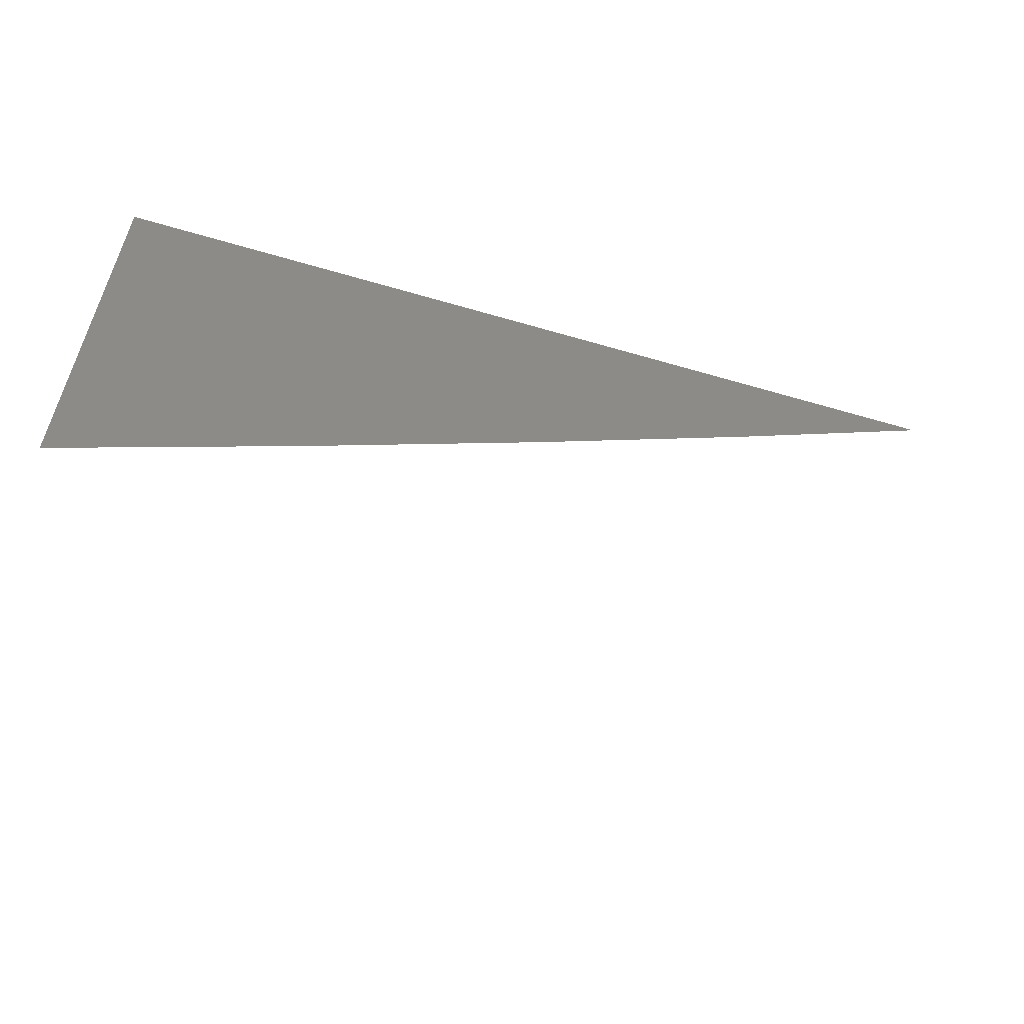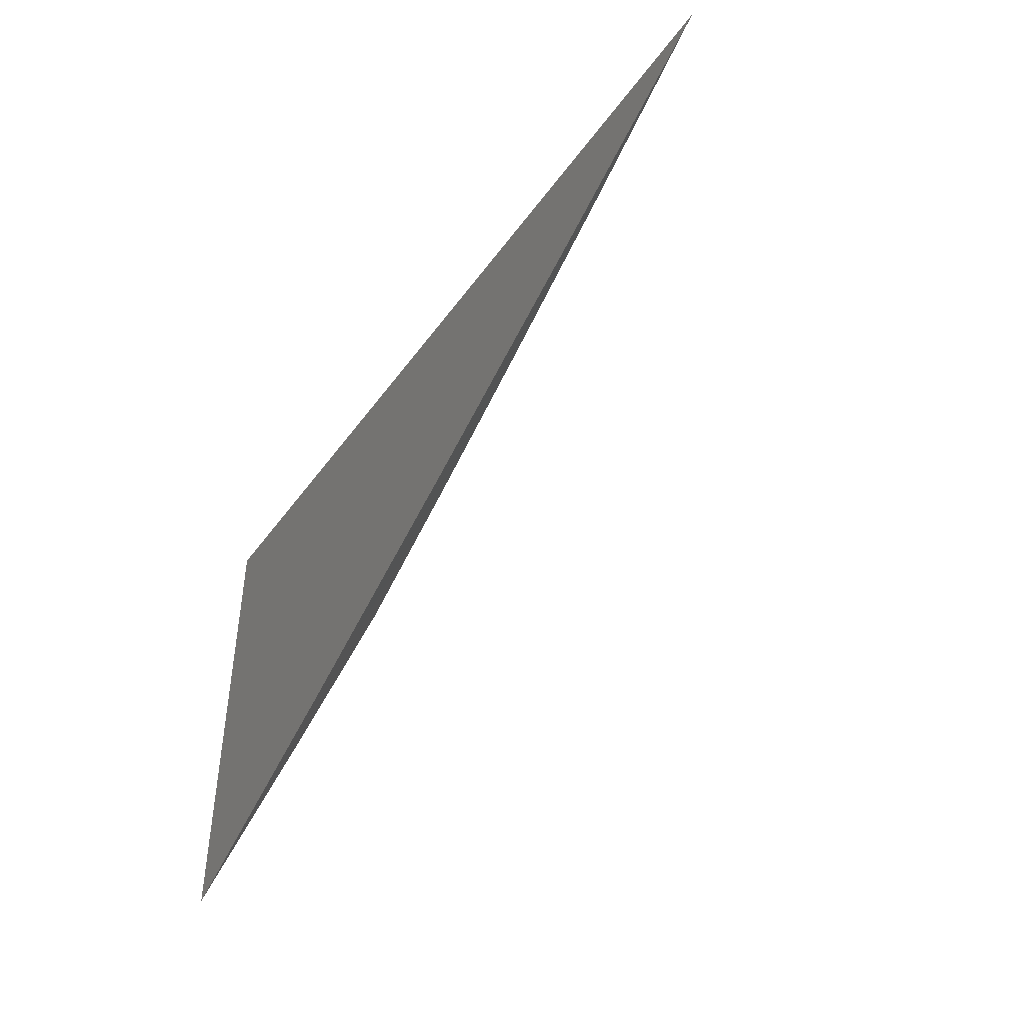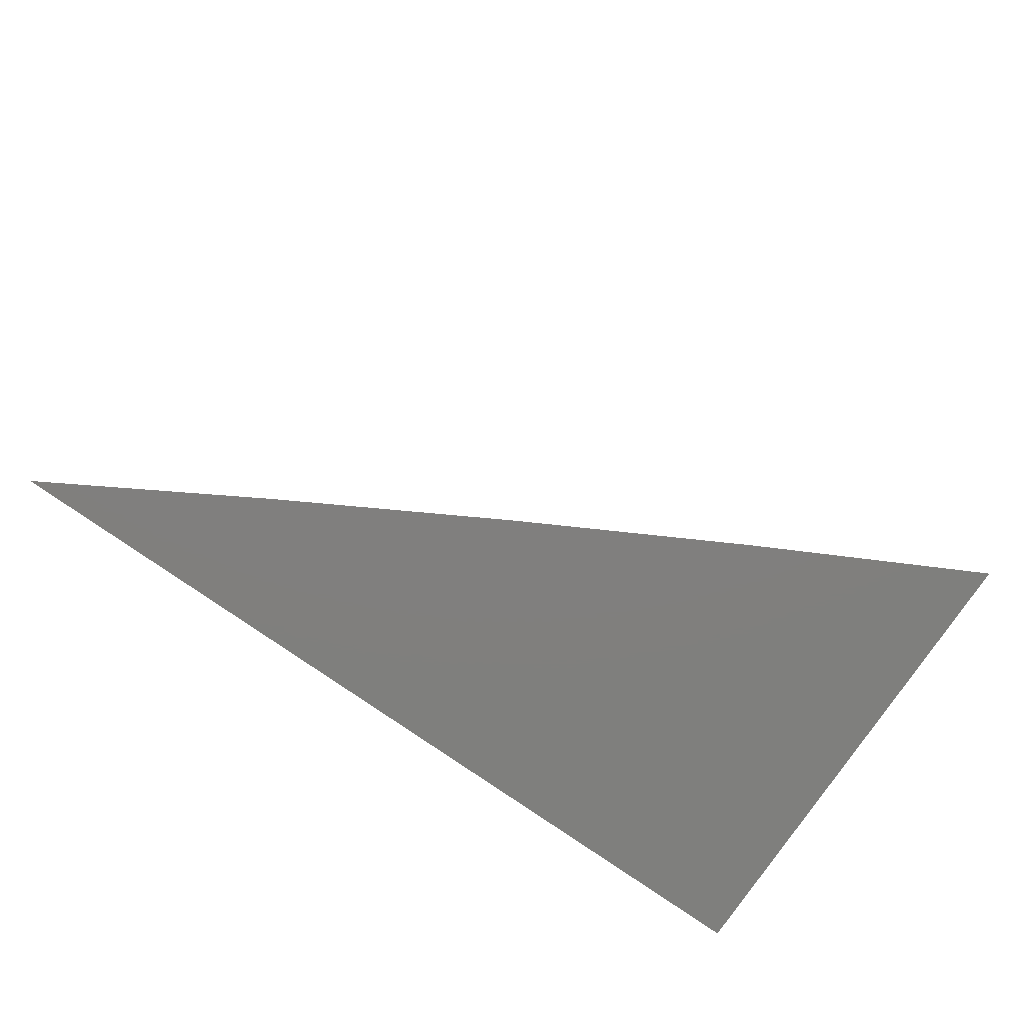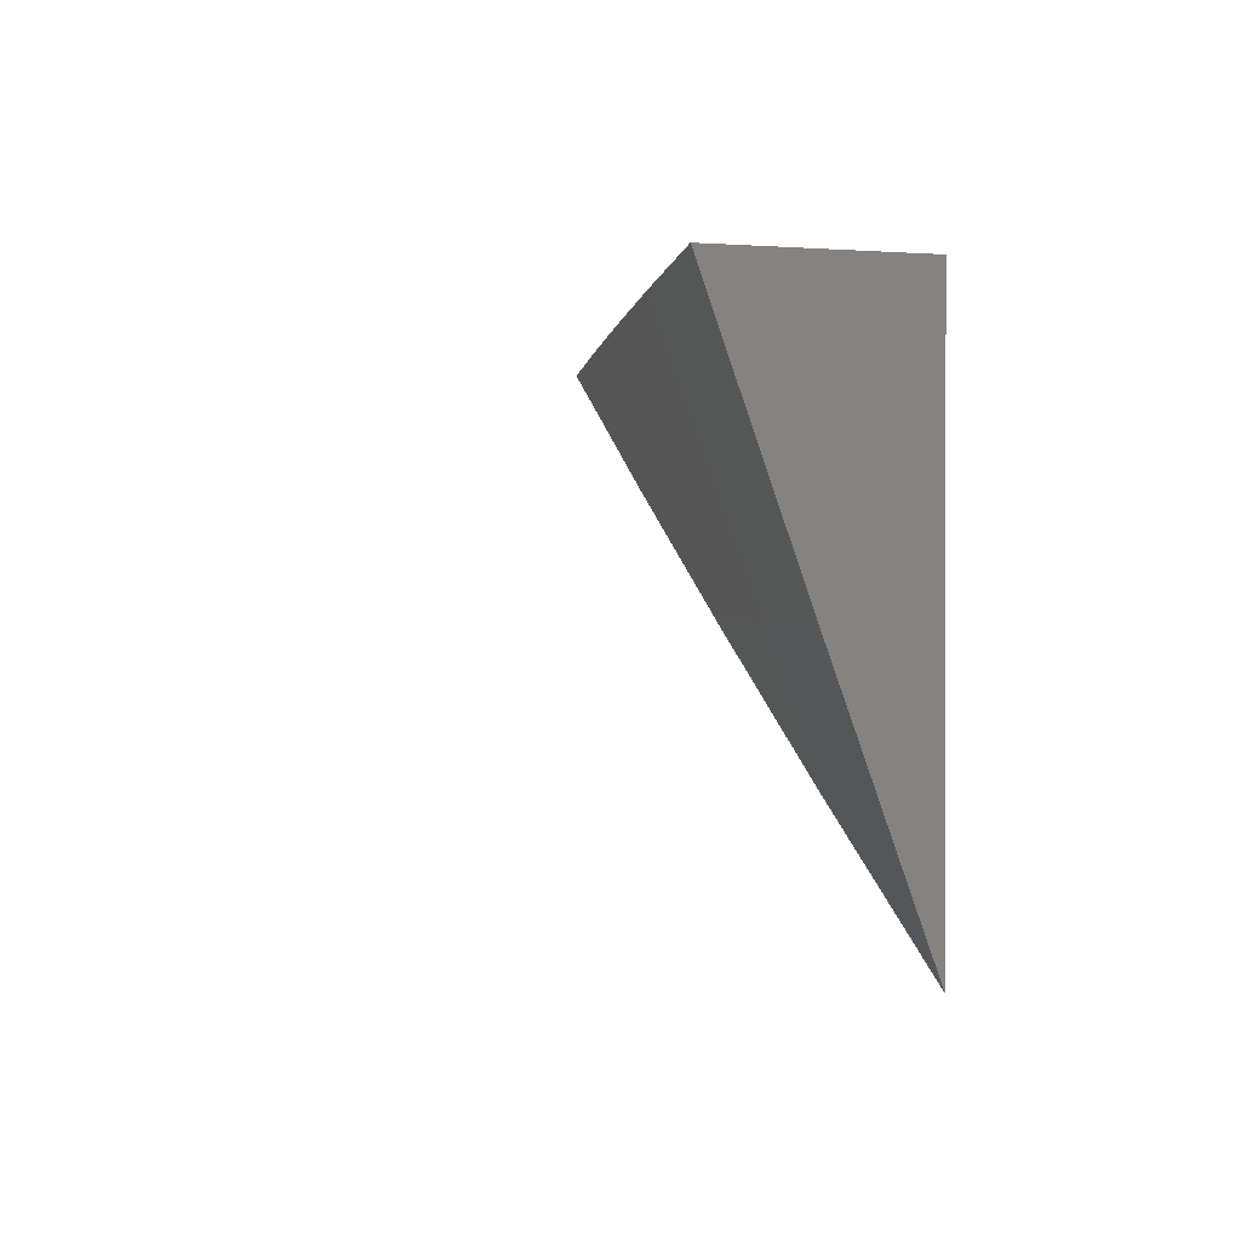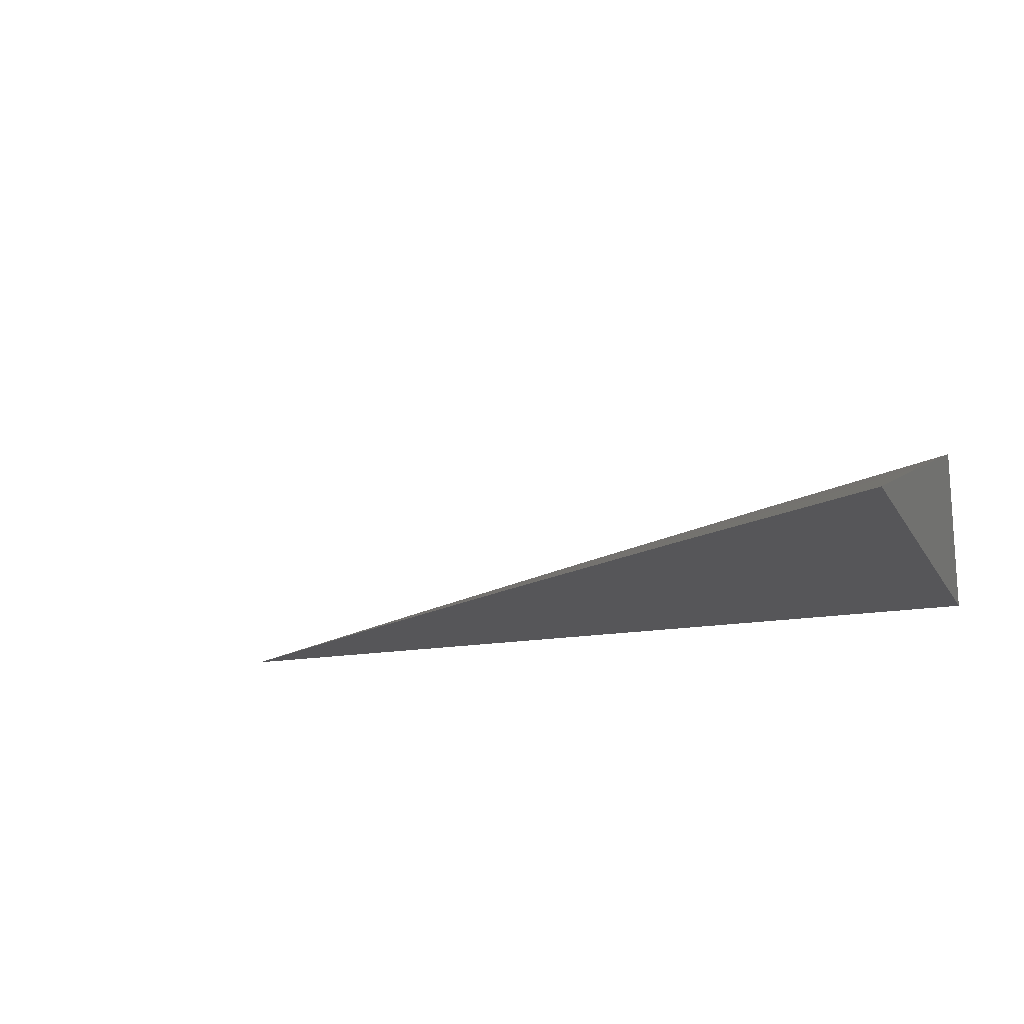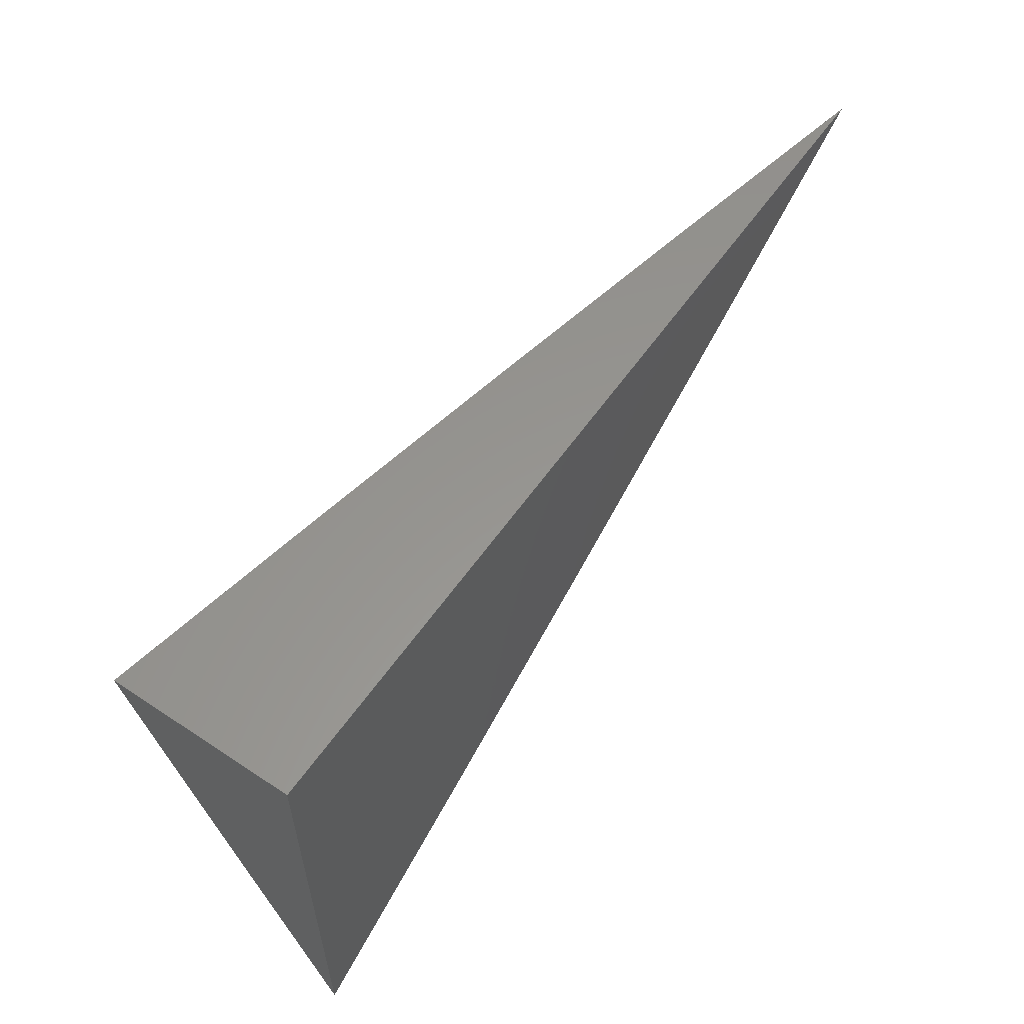
<metadata>
{"format":"stl","ext":"stl","renderer":"f3d","projection":"perspective","resolution":1024,"background":"white","views":[{"elev":-58.4,"azim":-16.9,"up":"+Z"},{"elev":-45.9,"azim":56.4,"up":"+Z"},{"elev":-79.5,"azim":145.4,"up":"+Y"},{"elev":0.4,"azim":-107.1,"up":"+Z"},{"elev":-16.2,"azim":-158.9,"up":"+Y"},{"elev":58.1,"azim":-55.5,"up":"+Z"}]}
</metadata>
<code>
# stl→obj: 13 verts, 22 faces
v 2 10.05 -4
v 2.058 10.04 -4
v 2 10.02 -4.064
v 2.053 10.01 -4.064
v 2 10 -4.128
v 2.059 10 -4.098
v 2.111 10 -4.064
v 2.117 10 -4.066
v 2.116 10.02 -4
v 2.175 10 -4.033
v 2.174 10.01 -4
v 2.232 10 -4
v 2 10 -4
f 1 2 3
f 3 2 4
f 3 4 5
f 5 4 6
f 6 4 7
f 6 7 8
f 8 7 9
f 8 9 10
f 10 9 11
f 10 11 12
f 4 2 7
f 7 2 9
f 5 6 13
f 13 6 8
f 13 8 10
f 10 12 13
f 12 11 13
f 13 11 9
f 13 9 2
f 2 1 13
f 1 3 13
f 13 3 5

</code>
